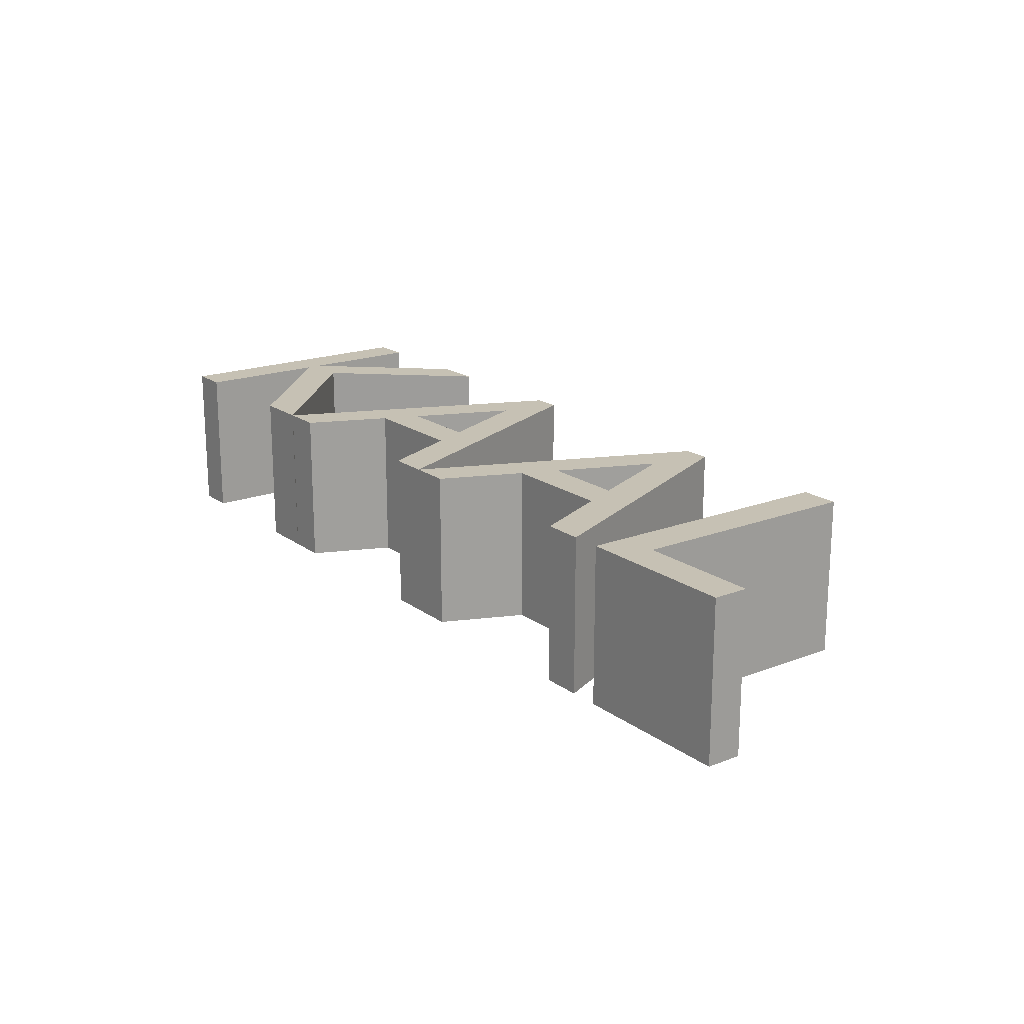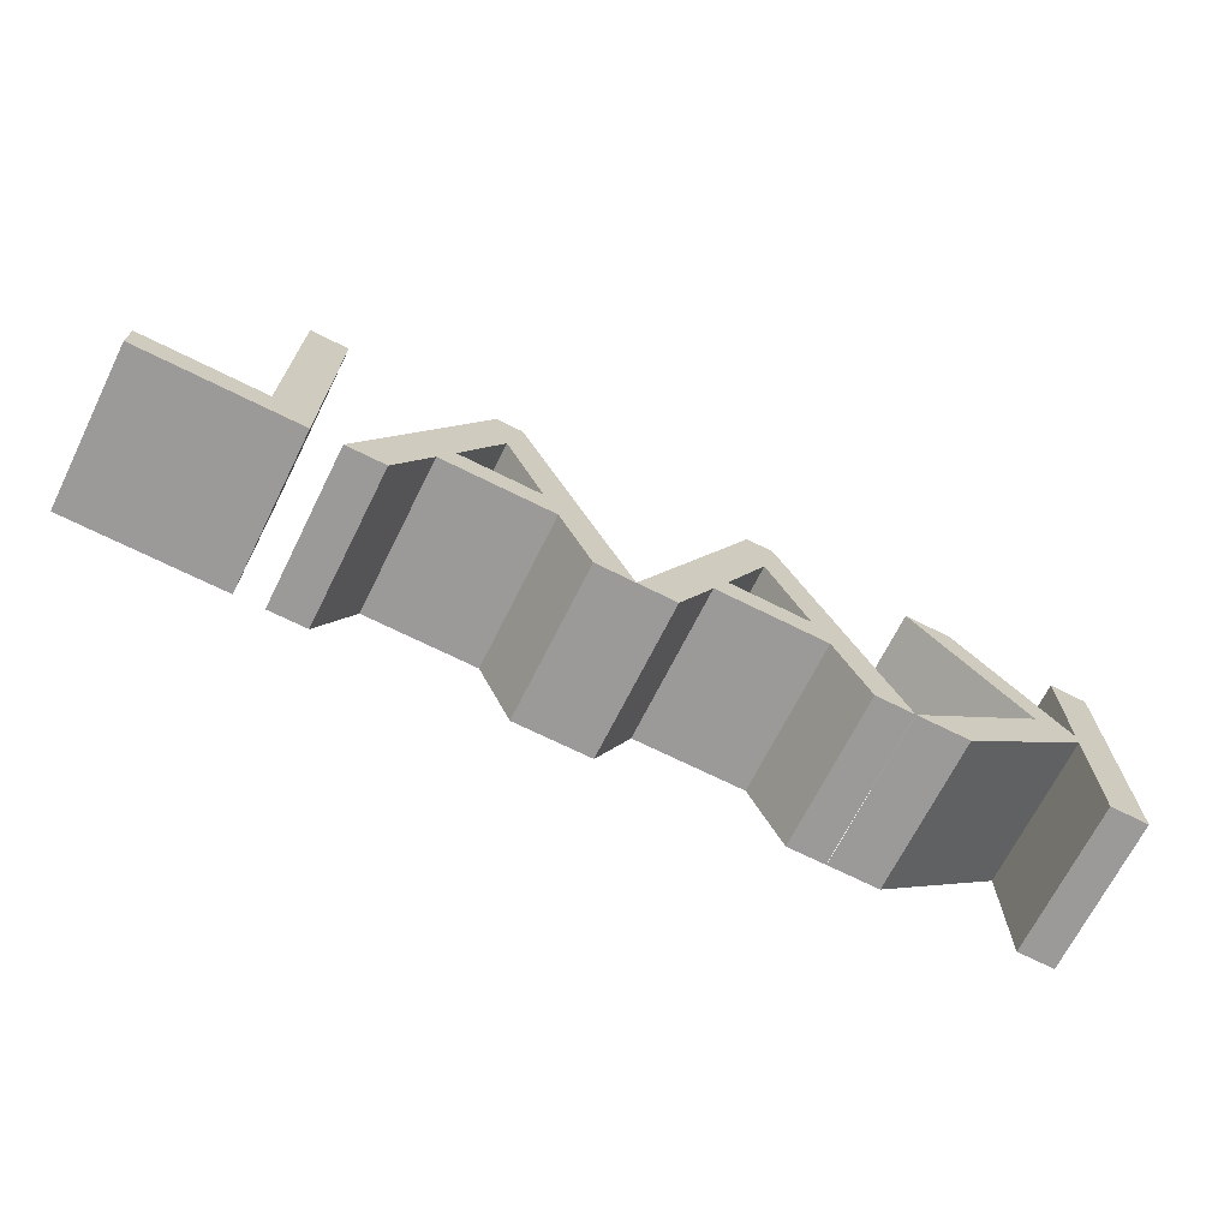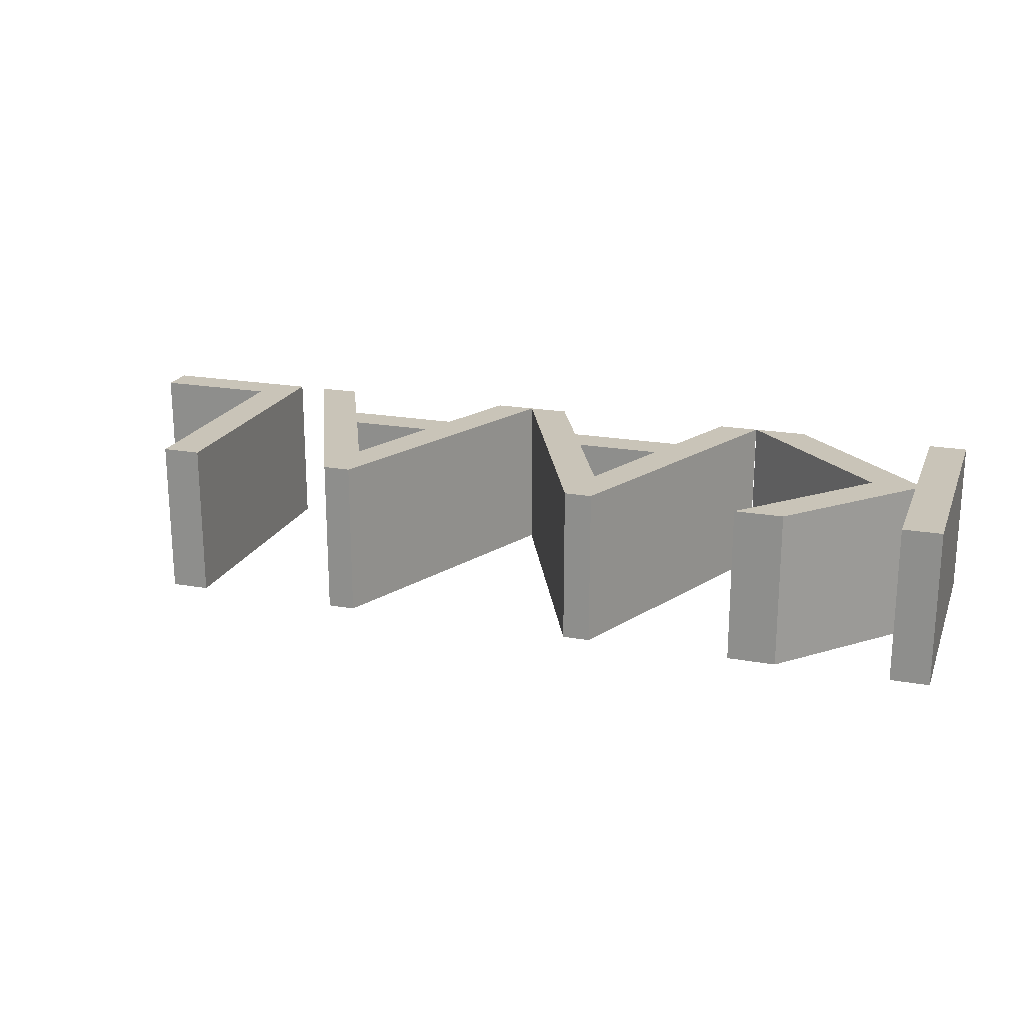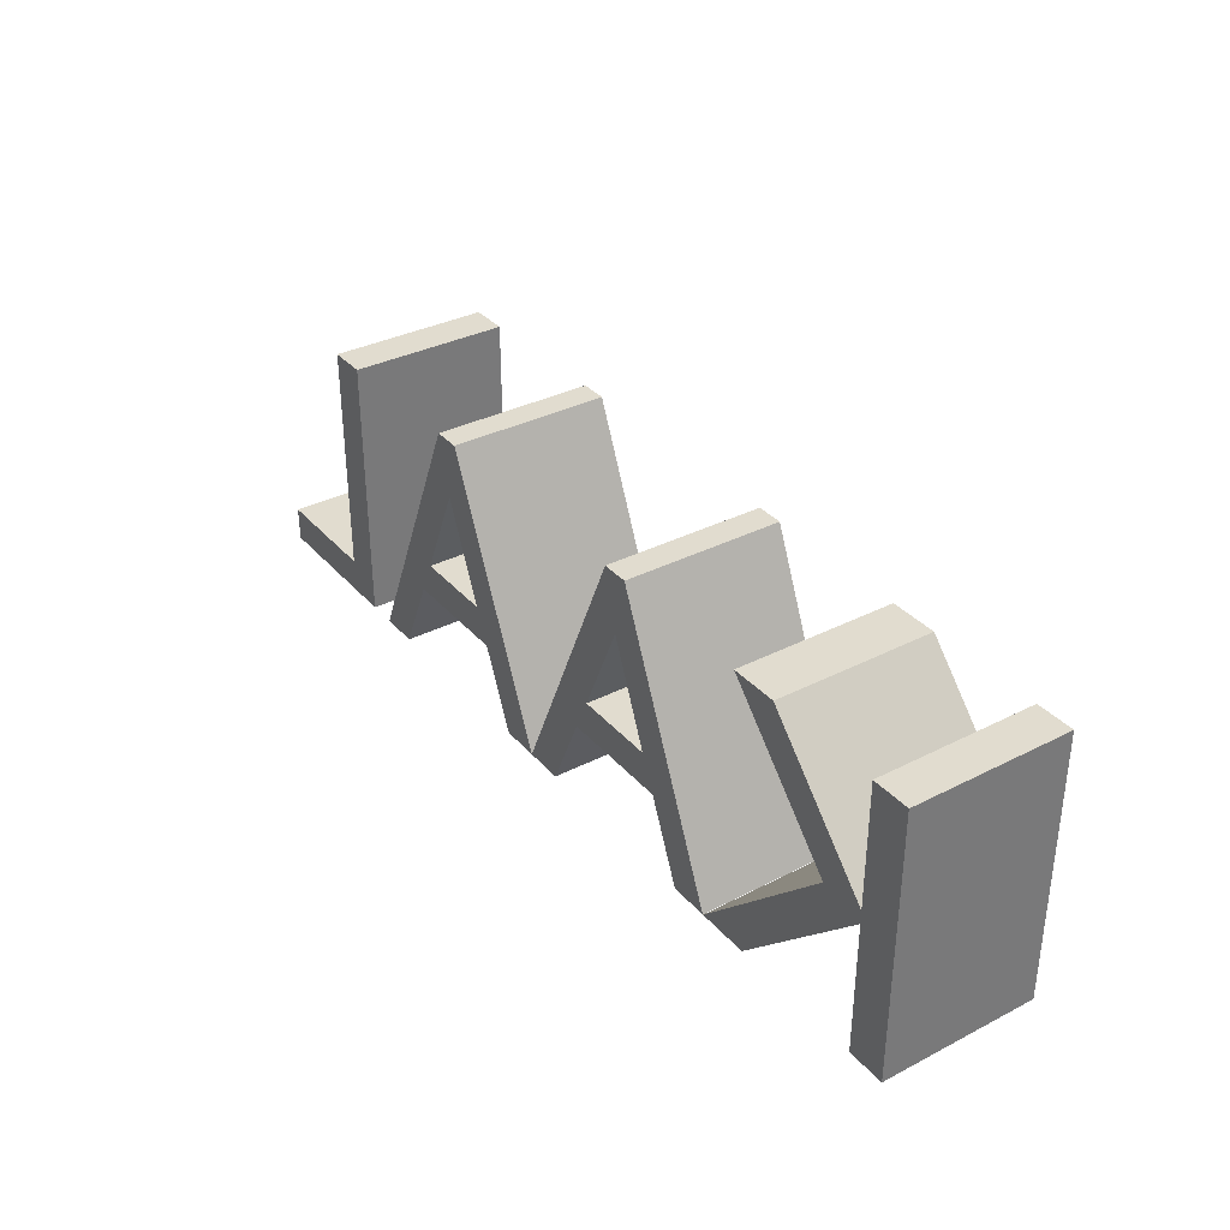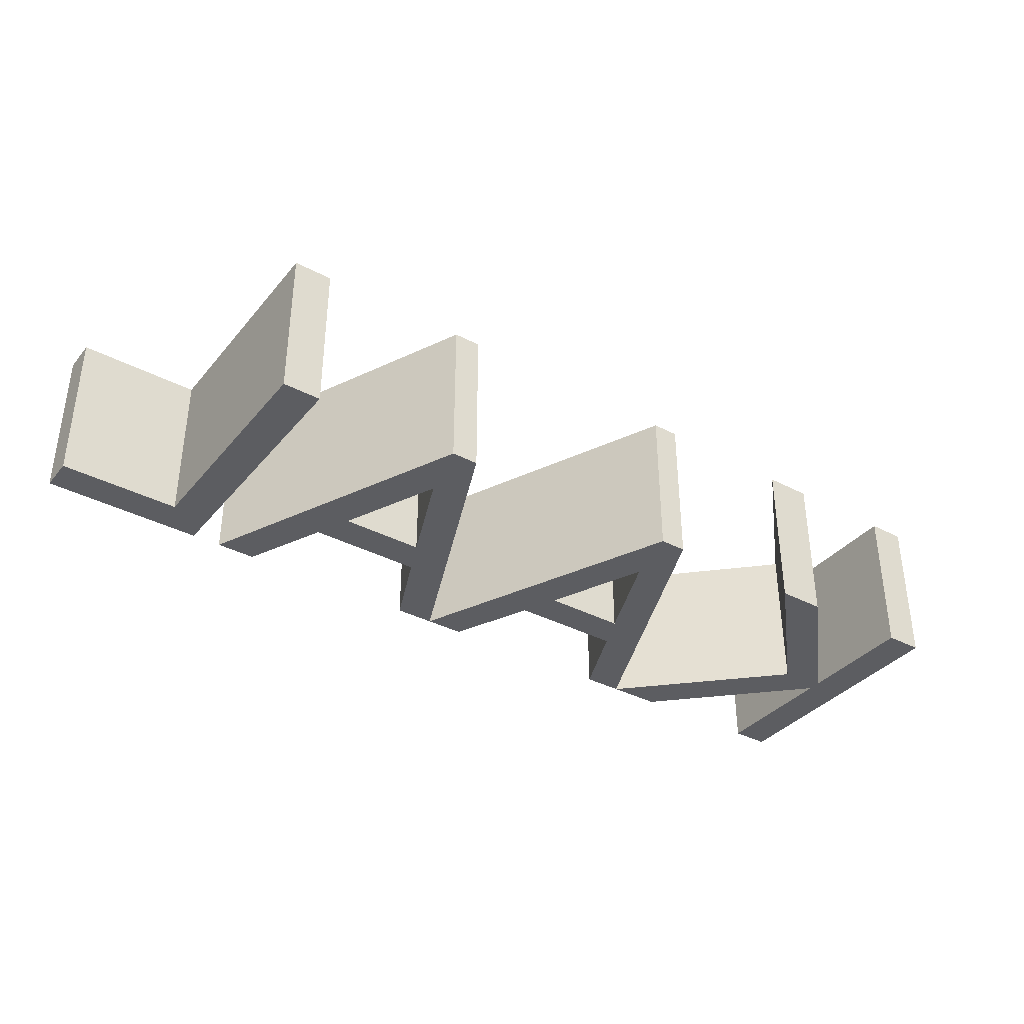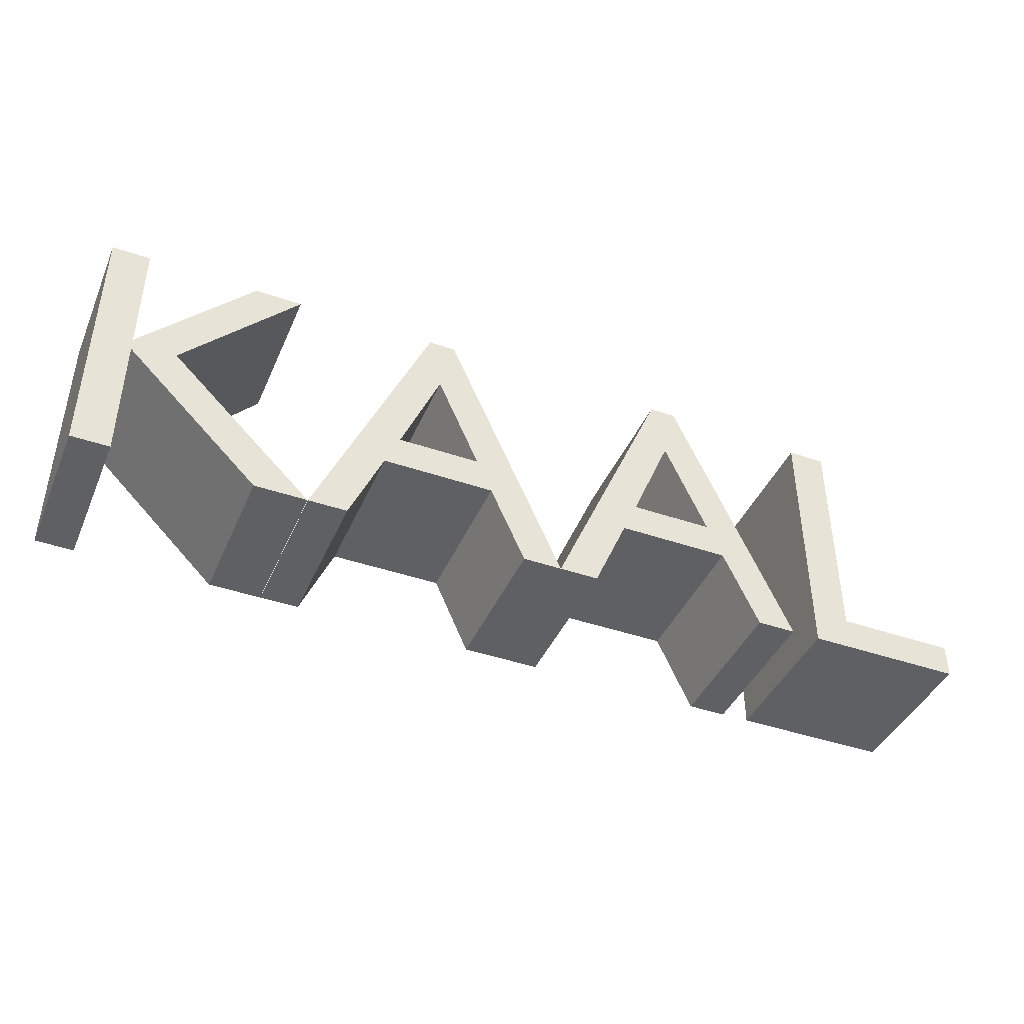
<metadata>
{"format":"obj","ext":"obj","renderer":"f3d","projection":"perspective","resolution":1024,"background":"white","views":[{"elev":18.6,"azim":53.6,"up":"+Z"},{"elev":-69.3,"azim":153.4,"up":"+Y"},{"elev":20.2,"azim":-161.8,"up":"+Z"},{"elev":34.3,"azim":-124.6,"up":"+Y"},{"elev":-36.5,"azim":145.6,"up":"+Z"},{"elev":-42.2,"azim":-22.5,"up":"+Y"}]}
</metadata>
<code>
o Text_Mesh
v 9.32 0.6852 1.391
v 9.32 0.02253 1.391
v 6.263 0.02253 1.391
v 6.263 5.158 1.391
v 7.001 5.158 1.391
v 7.001 0.6852 1.391
v 4.953 0.02253 1.391
v 4.268 1.536 1.391
v 2.084 1.536 1.391
v 1.436 0.02253 1.391
v 0.6833 0.02253 1.391
v 2.89 5.188 1.391
v 3.409 5.188 1.391
v 5.706 0.02253 1.391
v 3.966 2.199 1.391
v 3.138 4.059 1.391
v 2.37 2.199 1.391
v -0.06971 0.02253 1.391
v -0.7549 1.536 1.391
v -2.939 1.536 1.391
v -3.586 0.02253 1.391
v -4.339 0.02253 1.391
v -2.133 5.188 1.391
v -1.613 5.188 1.391
v 0.6833 0.02253 1.391
v -1.056 2.199 1.391
v -1.884 4.059 1.391
v -2.653 2.199 1.391
v -5.363 0.02253 1.391
v -7.976 2.56 1.391
v -7.976 0.02253 1.391
v -8.714 0.02253 1.391
v -8.714 5.158 1.391
v -7.976 5.158 1.391
v -7.976 2.809 1.391
v -5.815 5.158 1.391
v -4.896 5.158 1.391
v -7.133 2.726 1.391
v -4.347 0.02253 1.391
v 9.32 0.6852 -1.621
v 9.32 0.02253 -1.621
v 6.263 0.02253 -1.621
v 6.263 5.158 -1.621
v 7.001 5.158 -1.621
v 7.001 0.6852 -1.621
v 4.953 0.02253 -1.621
v 4.268 1.536 -1.621
v 2.084 1.536 -1.621
v 1.436 0.02253 -1.621
v 0.6833 0.02253 -1.621
v 2.89 5.188 -1.621
v 3.409 5.188 -1.621
v 5.706 0.02253 -1.621
v 3.966 2.199 -1.621
v 3.138 4.059 -1.621
v 2.37 2.199 -1.621
v -0.06971 0.02253 -1.621
v -0.7549 1.536 -1.621
v -2.939 1.536 -1.621
v -3.586 0.02253 -1.621
v -4.339 0.02253 -1.621
v -2.133 5.188 -1.621
v -1.613 5.188 -1.621
v 0.6833 0.02253 -1.621
v -1.056 2.199 -1.621
v -1.884 4.059 -1.621
v -2.653 2.199 -1.621
v -5.363 0.02253 -1.621
v -7.976 2.56 -1.621
v -7.976 0.02253 -1.621
v -8.714 0.02253 -1.621
v -8.714 5.158 -1.621
v -7.976 5.158 -1.621
v -7.976 2.809 -1.621
v -5.815 5.158 -1.621
v -4.896 5.158 -1.621
v -7.133 2.726 -1.621
v -4.347 0.02253 -1.621
v -5.363 0.02253 -1.621
v -5.363 0.02253 1.391
v -7.976 2.56 -1.621
v -7.976 2.56 1.391
v -7.976 0.02253 -1.621
v -7.976 0.02253 1.391
v -8.714 0.02253 -1.621
v -8.714 0.02253 1.391
v -8.714 5.158 -1.621
v -8.714 5.158 1.391
v -7.976 5.158 -1.621
v -7.976 5.158 1.391
v -7.976 2.809 -1.621
v -7.976 2.809 1.391
v -5.815 5.158 -1.621
v -5.815 5.158 1.391
v -4.896 5.158 -1.621
v -4.896 5.158 1.391
v -7.133 2.726 -1.621
v -7.133 2.726 1.391
v -4.347 0.02253 -1.621
v -4.347 0.02253 1.391
v -0.06971 0.02253 -1.621
v -0.06971 0.02253 1.391
v -0.7549 1.536 -1.621
v -0.7549 1.536 1.391
v -2.939 1.536 -1.621
v -2.939 1.536 1.391
v -3.586 0.02253 -1.621
v -3.586 0.02253 1.391
v -4.339 0.02253 -1.621
v -4.339 0.02253 1.391
v -2.133 5.188 -1.621
v -2.133 5.188 1.391
v -1.613 5.188 -1.621
v -1.613 5.188 1.391
v 0.6833 0.02253 -1.621
v 0.6833 0.02253 1.391
v -1.056 2.199 -1.621
v -1.056 2.199 1.391
v -1.884 4.059 -1.621
v -1.884 4.059 1.391
v -2.653 2.199 -1.621
v -2.653 2.199 1.391
v 4.953 0.02253 -1.621
v 4.953 0.02253 1.391
v 4.268 1.536 -1.621
v 4.268 1.536 1.391
v 2.084 1.536 -1.621
v 2.084 1.536 1.391
v 1.436 0.02253 -1.621
v 1.436 0.02253 1.391
v 0.6833 0.02253 -1.621
v 0.6833 0.02253 1.391
v 2.89 5.188 -1.621
v 2.89 5.188 1.391
v 3.409 5.188 -1.621
v 3.409 5.188 1.391
v 5.706 0.02253 -1.621
v 5.706 0.02253 1.391
v 3.966 2.199 -1.621
v 3.966 2.199 1.391
v 3.138 4.059 -1.621
v 3.138 4.059 1.391
v 2.37 2.199 -1.621
v 2.37 2.199 1.391
v 9.32 0.6852 -1.621
v 9.32 0.6852 1.391
v 9.32 0.02253 -1.621
v 9.32 0.02253 1.391
v 6.263 0.02253 -1.621
v 6.263 0.02253 1.391
v 6.263 5.158 -1.621
v 6.263 5.158 1.391
v 7.001 5.158 -1.621
v 7.001 5.158 1.391
v 7.001 0.6852 -1.621
v 7.001 0.6852 1.391
f 3 5 4
f 3 6 5
f 3 1 6
f 3 2 1
f 11 13 12
f 11 16 13
f 16 14 13
f 11 17 16
f 15 14 16
f 11 9 17
f 9 15 17
f 9 8 15
f 8 14 15
f 11 10 9
f 7 14 8
f 22 24 23
f 22 27 24
f 27 25 24
f 22 28 27
f 26 25 27
f 22 20 28
f 20 26 28
f 20 19 26
f 19 25 26
f 22 21 20
f 18 25 19
f 32 34 33
f 32 35 34
f 35 37 36
f 35 38 37
f 32 30 35
f 30 38 35
f 30 39 38
f 32 31 30
f 29 39 30
f 44 42 43
f 45 42 44
f 40 42 45
f 41 42 40
f 52 50 51
f 55 50 52
f 53 55 52
f 56 50 55
f 53 54 55
f 48 50 56
f 54 48 56
f 47 48 54
f 53 47 54
f 49 50 48
f 53 46 47
f 63 61 62
f 66 61 63
f 64 66 63
f 67 61 66
f 64 65 66
f 59 61 67
f 65 59 67
f 58 59 65
f 64 58 65
f 60 61 59
f 64 57 58
f 73 71 72
f 74 71 73
f 76 74 75
f 77 74 76
f 69 71 74
f 77 69 74
f 78 69 77
f 70 71 69
f 78 68 69
f 80 82 79
f 82 84 83
f 84 86 85
f 86 88 85
f 88 90 89
f 90 92 91
f 92 94 91
f 94 96 95
f 96 98 97
f 98 100 99
f 100 80 79
f 102 104 101
f 104 106 105
f 106 108 107
f 108 110 109
f 110 112 109
f 112 114 113
f 114 116 115
f 116 102 101
f 118 120 117
f 120 122 121
f 122 118 121
f 124 126 123
f 126 128 127
f 128 130 129
f 130 132 131
f 132 134 131
f 134 136 135
f 136 138 137
f 138 124 123
f 140 142 139
f 142 144 143
f 144 140 139
f 146 148 147
f 148 150 149
f 150 152 149
f 152 154 153
f 154 156 155
f 156 146 145
f 82 81 79
f 81 82 83
f 83 84 85
f 88 87 85
f 87 88 89
f 89 90 91
f 94 93 91
f 93 94 95
f 95 96 97
f 97 98 99
f 99 100 79
f 104 103 101
f 103 104 105
f 105 106 107
f 107 108 109
f 112 111 109
f 111 112 113
f 113 114 115
f 115 116 101
f 120 119 117
f 119 120 121
f 118 117 121
f 126 125 123
f 125 126 127
f 127 128 129
f 129 130 131
f 134 133 131
f 133 134 135
f 135 136 137
f 137 138 123
f 142 141 139
f 141 142 143
f 143 144 139
f 145 146 147
f 147 148 149
f 152 151 149
f 151 152 153
f 153 154 155
f 155 156 145

</code>
